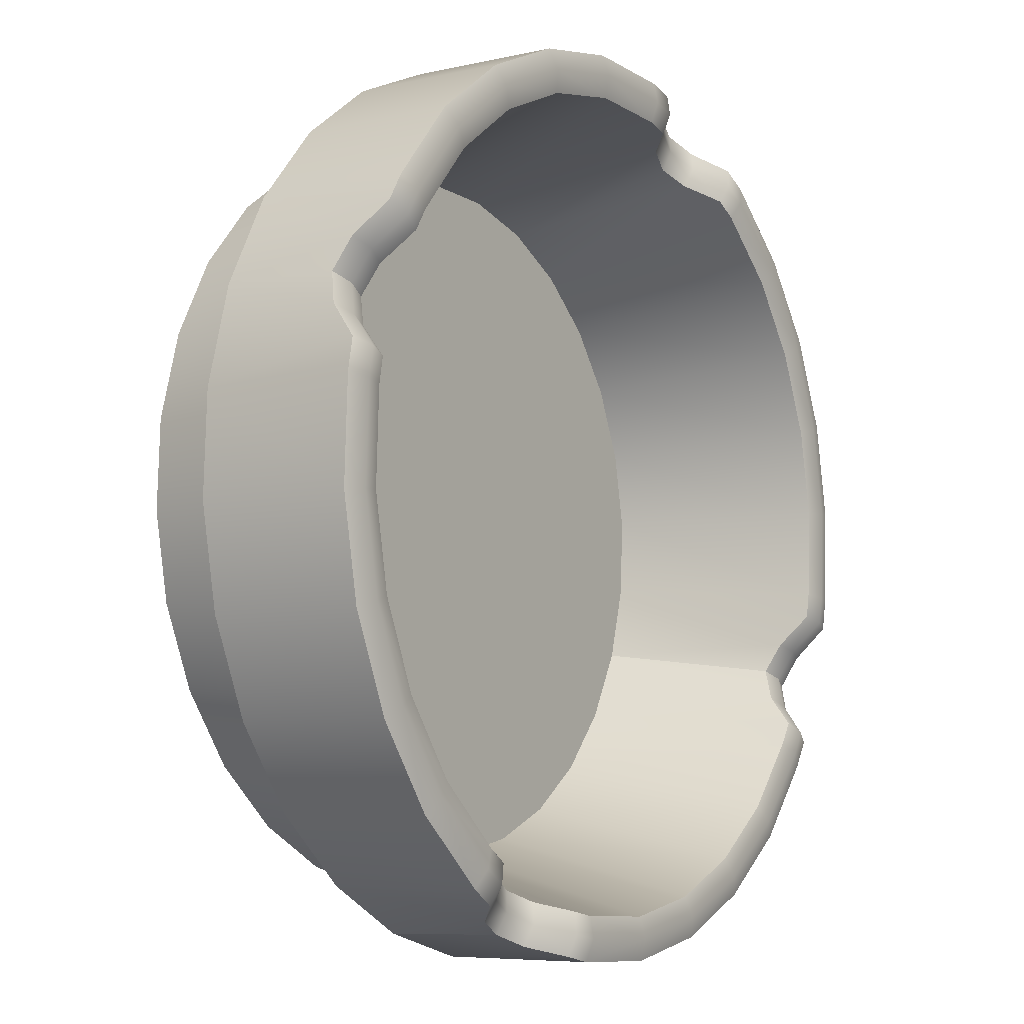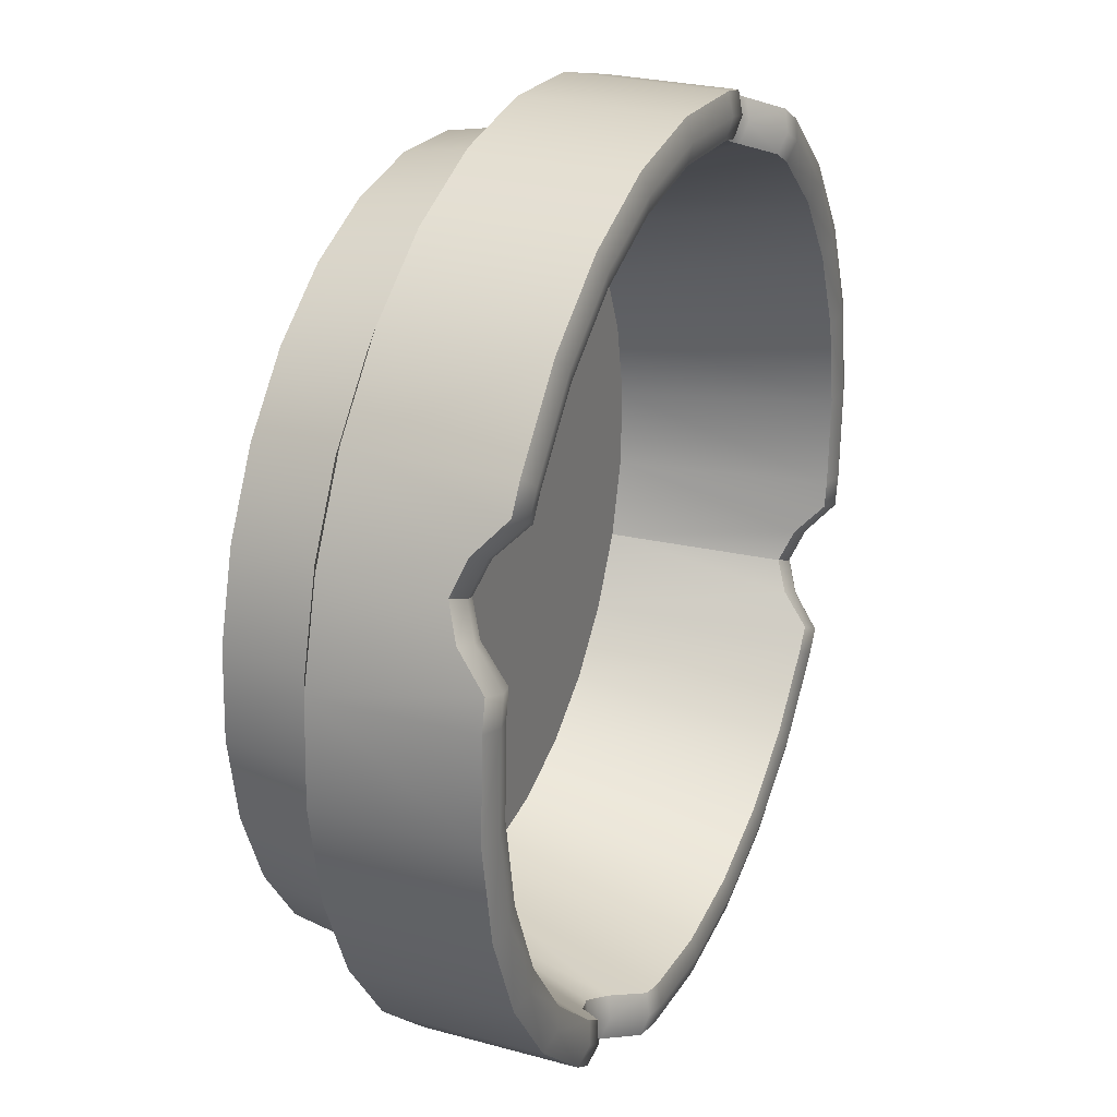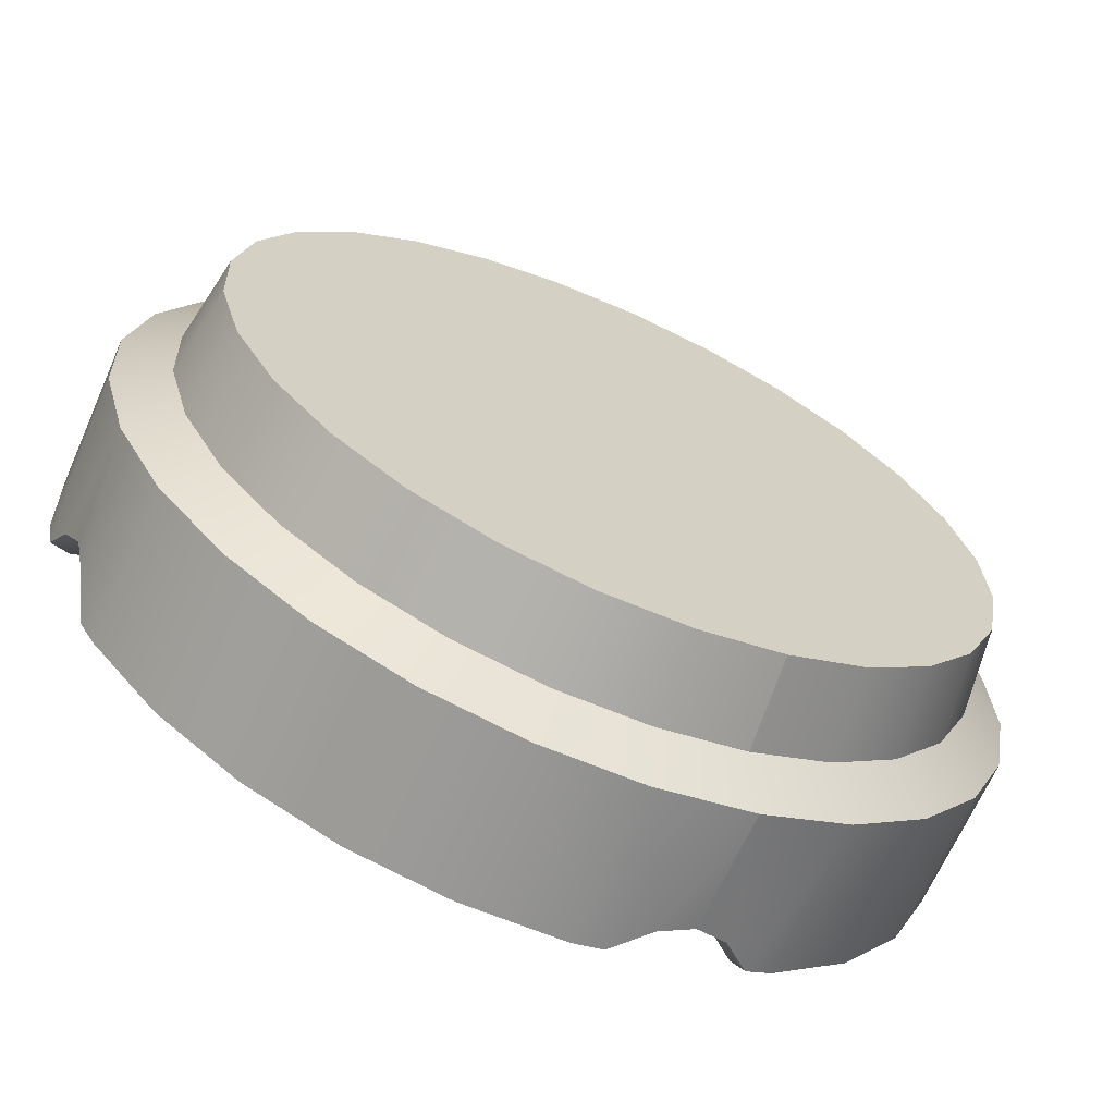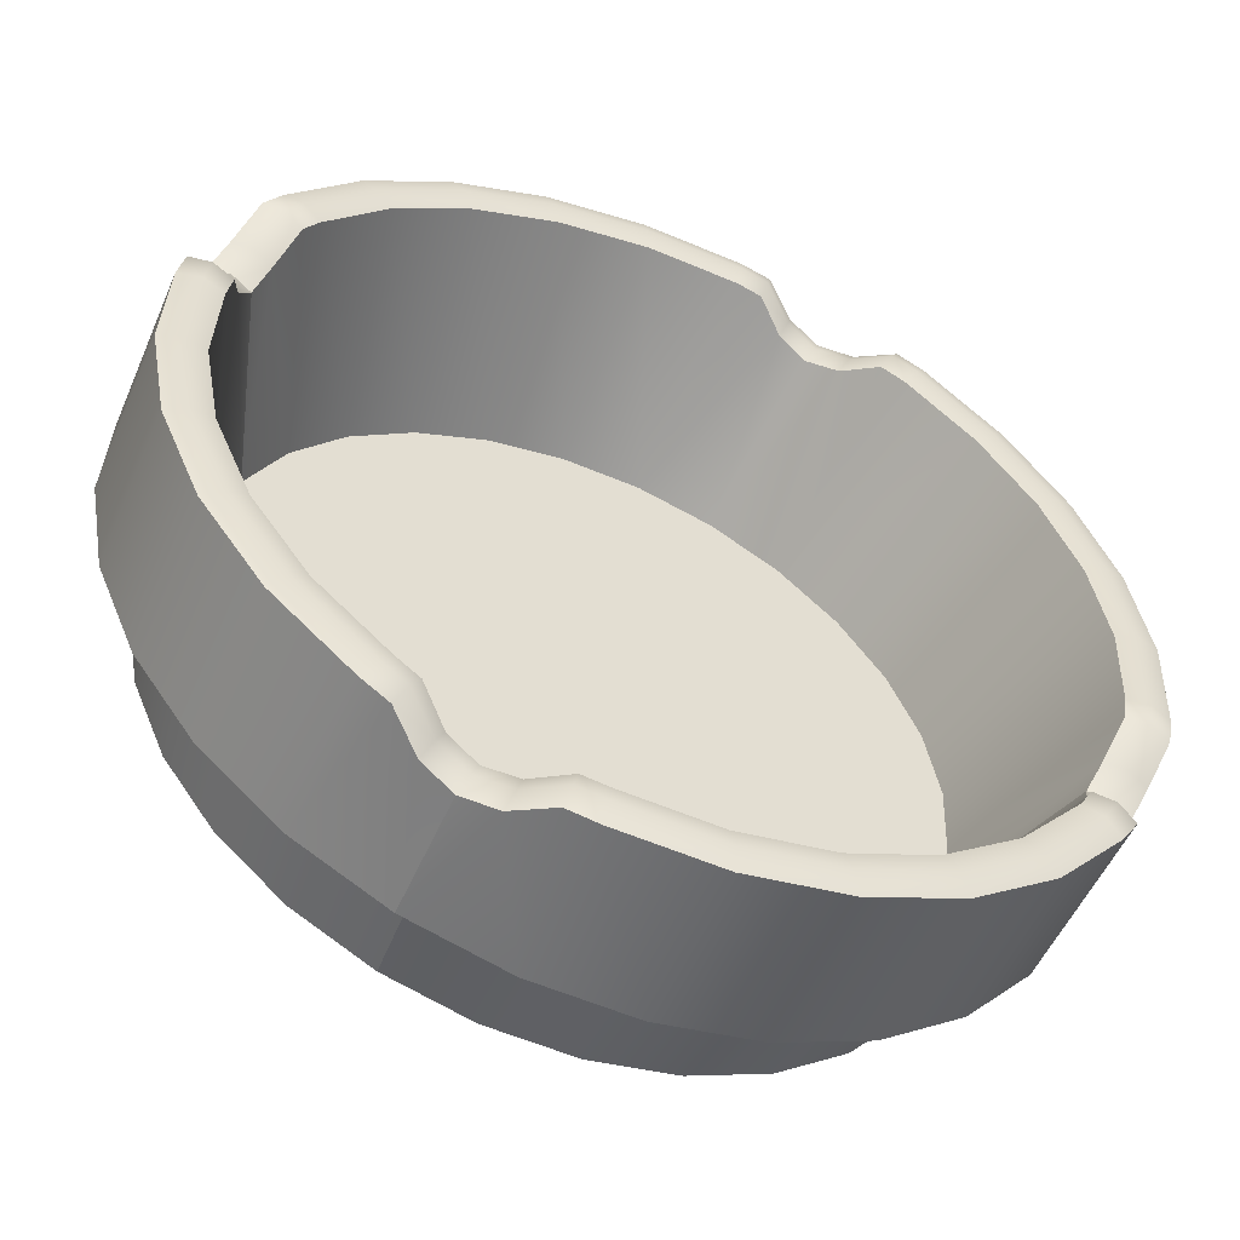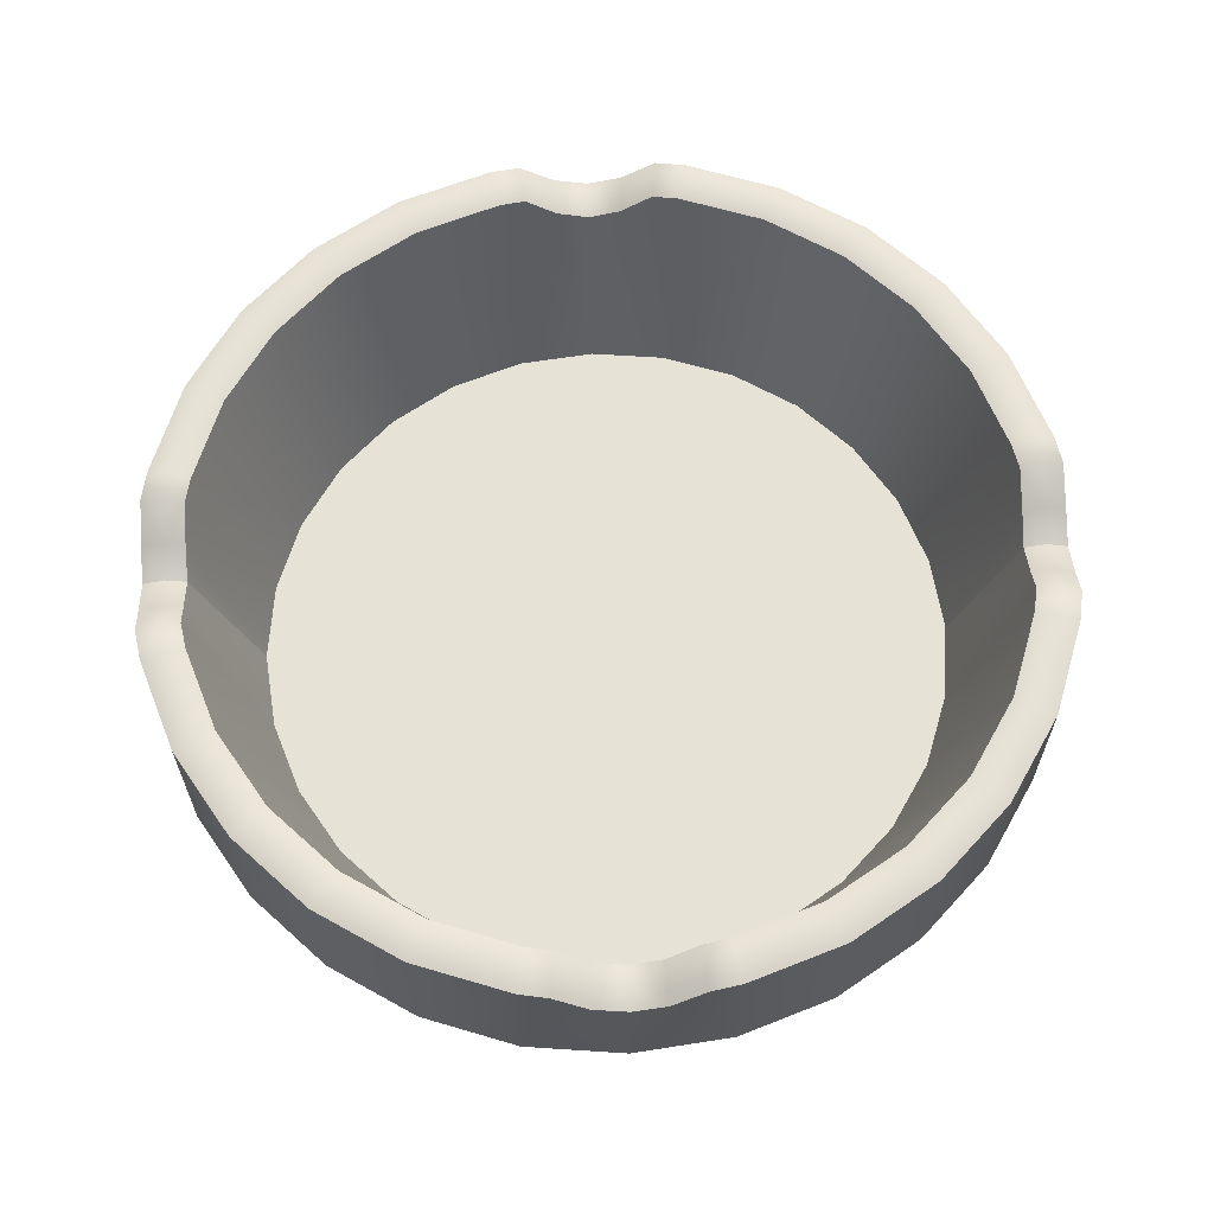
<metadata>
{"format":"obj","ext":"obj","renderer":"f3d","projection":"perspective","resolution":1024,"background":"white","views":[{"elev":-6.7,"azim":123.8,"up":"+Z"},{"elev":25.6,"azim":113.7,"up":"+Z"},{"elev":-66.8,"azim":-23.8,"up":"+Z"},{"elev":-54.0,"azim":156.8,"up":"+Z"},{"elev":63.3,"azim":-24.3,"up":"+Y"}]}
</metadata>
<code>
o Bistro_Research_Exterior_Paris_Ashtray_01_mesh___2__4079
v 2.525 1.721 3.542
v 2.526 1.737 3.54
v 2.541 1.737 3.548
v 2.54 1.721 3.55
v 2.555 1.737 3.559
v 2.553 1.721 3.561
v 2.565 1.737 3.573
v 2.562 1.721 3.575
v 2.572 1.737 3.589
v 2.569 1.721 3.59
v 2.575 1.737 3.606
v 2.572 1.721 3.607
v 2.574 1.737 3.624
v 2.571 1.721 3.623
v 2.57 1.737 3.64
v 2.567 1.721 3.639
v 2.559 1.721 3.654
v 2.561 1.737 3.656
v 2.548 1.721 3.667
v 2.55 1.737 3.669
v 2.535 1.721 3.677
v 2.536 1.737 3.679
v 2.519 1.721 3.683
v 2.52 1.737 3.686
v 2.503 1.721 3.686
v 2.503 1.737 3.689
v 2.486 1.721 3.686
v 2.486 1.737 3.688
v 2.47 1.721 3.681
v 2.469 1.737 3.684
v 2.53 1.743 3.531
v 2.53 1.765 3.531
v 2.536 1.767 3.534
v 2.547 1.743 3.54
v 2.542 1.772 3.537
v 2.547 1.773 3.54
v 2.562 1.743 3.553
v 2.562 1.773 3.553
v 2.573 1.743 3.569
v 2.573 1.773 3.569
v 2.581 1.743 3.586
v 2.581 1.773 3.586
v 2.585 1.743 3.606
v 2.585 1.773 3.606
v 2.584 1.743 3.625
v 2.584 1.773 3.625
v 2.583 1.773 3.631
v 2.581 1.767 3.638
v 2.579 1.743 3.644
v 2.578 1.765 3.644
v 2.576 1.767 3.65
v 2.569 1.743 3.661
v 2.573 1.773 3.656
v 2.569 1.773 3.661
v 2.557 1.773 3.676
v 2.557 1.743 3.676
v 2.541 1.773 3.688
v 2.541 1.743 3.688
v 2.523 1.773 3.695
v 2.523 1.743 3.695
v 2.504 1.773 3.699
v 2.504 1.743 3.699
v 2.484 1.773 3.698
v 2.484 1.743 3.698
v 2.478 1.772 3.697
v 2.472 1.767 3.695
v 2.465 1.743 3.693
v 2.466 1.765 3.693
v 2.57 1.765 3.641
v 2.56 1.732 3.637
v 2.568 1.767 3.647
v 2.553 1.732 3.65
v 2.565 1.773 3.652
v 2.563 1.773 3.657
v 2.543 1.732 3.661
v 2.551 1.773 3.67
v 2.531 1.732 3.67
v 2.537 1.773 3.68
v 2.517 1.732 3.676
v 2.521 1.773 3.687
v 2.502 1.732 3.679
v 2.503 1.773 3.691
v 2.487 1.732 3.679
v 2.486 1.773 3.69
v 2.481 1.773 3.689
v 2.475 1.767 3.687
v 2.473 1.732 3.675
v 2.469 1.766 3.685
v 2.463 1.767 3.682
v 2.459 1.732 3.667
v 2.457 1.773 3.68
v 2.453 1.773 3.677
v 2.44 1.773 3.665
v 2.448 1.732 3.658
v 2.429 1.773 3.651
v 2.439 1.732 3.645
v 2.422 1.773 3.635
v 2.433 1.732 3.631
v 2.419 1.773 3.617
v 2.43 1.732 3.617
v 2.42 1.773 3.6
v 2.431 1.732 3.602
v 2.421 1.773 3.595
v 2.422 1.767 3.589
v 2.435 1.732 3.587
v 2.425 1.765 3.583
v 2.509 1.737 3.535
v 2.511 1.743 3.526
v 2.492 1.737 3.535
v 2.491 1.743 3.525
v 2.475 1.737 3.538
v 2.472 1.743 3.528
v 2.459 1.737 3.545
v 2.454 1.743 3.536
v 2.445 1.737 3.555
v 2.438 1.743 3.548
v 2.434 1.737 3.568
v 2.426 1.743 3.562
v 2.426 1.737 3.583
v 2.416 1.743 3.58
v 2.411 1.743 3.599
v 2.421 1.737 3.6
v 2.411 1.743 3.618
v 2.42 1.737 3.617
v 2.414 1.743 3.637
v 2.423 1.737 3.634
v 2.422 1.743 3.655
v 2.43 1.737 3.65
v 2.433 1.743 3.671
v 2.441 1.737 3.664
v 2.448 1.743 3.684
v 2.454 1.737 3.676
v 2.427 1.767 3.577
v 2.442 1.732 3.574
v 2.43 1.773 3.571
v 2.433 1.773 3.567
v 2.452 1.732 3.562
v 2.444 1.773 3.554
v 2.464 1.732 3.553
v 2.458 1.773 3.543
v 2.478 1.732 3.547
v 2.475 1.773 3.536
v 2.493 1.732 3.545
v 2.492 1.773 3.533
v 2.508 1.732 3.545
v 2.51 1.773 3.534
v 2.515 1.773 3.535
v 2.521 1.767 3.537
v 2.522 1.732 3.549
v 2.527 1.766 3.539
v 2.532 1.767 3.541
v 2.536 1.732 3.556
v 2.538 1.773 3.544
v 2.542 1.773 3.547
v 2.556 1.773 3.558
v 2.547 1.732 3.566
v 2.566 1.773 3.573
v 2.556 1.732 3.578
v 2.573 1.773 3.589
v 2.562 1.732 3.592
v 2.576 1.773 3.606
v 2.565 1.732 3.607
v 2.576 1.773 3.624
v 2.564 1.732 3.622
v 2.575 1.773 3.629
v 2.573 1.767 3.635
v 2.455 1.721 3.673
v 2.443 1.721 3.662
v 2.433 1.721 3.649
v 2.426 1.721 3.634
v 2.423 1.721 3.617
v 2.424 1.721 3.6
v 2.428 1.721 3.584
v 2.436 1.721 3.57
v 2.447 1.721 3.557
v 2.46 1.721 3.547
v 2.476 1.721 3.54
v 2.492 1.721 3.537
v 2.509 1.721 3.538
v 2.459 1.767 3.69
v 2.453 1.772 3.687
v 2.448 1.773 3.684
v 2.433 1.773 3.671
v 2.422 1.773 3.655
v 2.414 1.773 3.637
v 2.411 1.773 3.618
v 2.411 1.773 3.599
v 2.413 1.773 3.593
v 2.414 1.767 3.586
v 2.417 1.765 3.58
v 2.419 1.767 3.574
v 2.422 1.773 3.568
v 2.426 1.773 3.562
v 2.438 1.773 3.548
v 2.454 1.773 3.536
v 2.472 1.773 3.528
v 2.491 1.773 3.525
v 2.511 1.773 3.526
v 2.517 1.772 3.527
v 2.523 1.767 3.529
v 2.574 1.766 3.642
v 2.577 1.768 3.636
v 2.579 1.774 3.63
v 2.58 1.774 3.625
v 2.58 1.774 3.606
v 2.577 1.774 3.588
v 2.57 1.774 3.571
v 2.559 1.774 3.556
v 2.545 1.774 3.543
v 2.54 1.774 3.541
v 2.534 1.768 3.538
v 2.528 1.767 3.535
v 2.522 1.768 3.533
v 2.516 1.774 3.531
v 2.51 1.774 3.53
v 2.492 1.774 3.529
v 2.473 1.774 3.532
v 2.456 1.774 3.54
v 2.441 1.774 3.551
v 2.429 1.774 3.565
v 2.426 1.774 3.569
v 2.423 1.768 3.575
v 2.421 1.766 3.581
v 2.572 1.768 3.648
v 2.569 1.774 3.654
v 2.566 1.774 3.659
v 2.554 1.774 3.673
v 2.539 1.774 3.684
v 2.522 1.774 3.691
v 2.503 1.774 3.695
v 2.485 1.774 3.694
v 2.479 1.774 3.693
v 2.473 1.768 3.691
v 2.467 1.767 3.689
v 2.461 1.768 3.686
v 2.455 1.774 3.683
v 2.45 1.774 3.68
v 2.436 1.774 3.668
v 2.425 1.774 3.653
v 2.418 1.774 3.636
v 2.415 1.774 3.618
v 2.415 1.774 3.599
v 2.417 1.774 3.594
v 2.418 1.768 3.587
v 2.498 1.721 3.612
v 2.498 1.732 3.612
f 1 2 3
f 3 4 1
f 4 3 5
f 5 6 4
f 6 5 7
f 7 8 6
f 8 7 9
f 9 10 8
f 10 9 11
f 11 12 10
f 12 11 13
f 13 14 12
f 14 13 15
f 15 16 14
f 17 16 15
f 15 18 17
f 19 17 18
f 18 20 19
f 21 19 20
f 20 22 21
f 23 21 22
f 22 24 23
f 25 23 24
f 24 26 25
f 27 25 26
f 26 28 27
f 29 27 28
f 28 30 29
f 31 32 33
f 34 31 33
f 33 35 34
f 35 36 34
f 37 34 36
f 36 38 37
f 39 37 38
f 38 40 39
f 41 39 40
f 40 42 41
f 43 41 42
f 42 44 43
f 45 43 44
f 44 46 45
f 45 46 47
f 45 47 48
f 48 49 45
f 48 50 49
f 51 49 50
f 52 49 51
f 51 53 52
f 52 53 54
f 52 54 55
f 55 56 52
f 56 55 57
f 57 58 56
f 58 57 59
f 59 60 58
f 60 59 61
f 61 62 60
f 62 61 63
f 63 64 62
f 65 64 63
f 64 65 66
f 66 67 64
f 67 66 68
f 69 70 71
f 71 70 72
f 72 73 71
f 73 72 74
f 74 72 75
f 75 76 74
f 76 75 77
f 77 78 76
f 78 77 79
f 79 80 78
f 80 79 81
f 81 82 80
f 82 81 83
f 83 84 82
f 84 83 85
f 86 85 83
f 83 87 86
f 86 87 88
f 89 88 87
f 89 87 90
f 90 91 89
f 92 91 90
f 93 92 90
f 90 94 93
f 95 93 94
f 94 96 95
f 97 95 96
f 96 98 97
f 99 97 98
f 98 100 99
f 101 99 100
f 100 102 101
f 103 101 102
f 104 103 102
f 102 105 104
f 106 104 105
f 31 2 107
f 107 108 31
f 108 107 109
f 109 110 108
f 110 109 111
f 111 112 110
f 112 111 113
f 113 114 112
f 114 113 115
f 115 116 114
f 116 115 117
f 117 118 116
f 118 117 119
f 119 120 118
f 121 120 119
f 119 122 121
f 123 121 122
f 122 124 123
f 125 123 124
f 124 126 125
f 127 125 126
f 126 128 127
f 129 127 128
f 128 130 129
f 131 129 130
f 130 132 131
f 67 131 132
f 132 30 67
f 67 30 28
f 28 64 67
f 64 28 26
f 26 62 64
f 62 26 24
f 24 60 62
f 60 24 22
f 22 58 60
f 58 22 20
f 20 56 58
f 56 20 18
f 18 52 56
f 52 18 15
f 15 49 52
f 45 49 15
f 15 13 45
f 43 45 13
f 13 11 43
f 41 43 11
f 11 9 41
f 39 41 9
f 9 7 39
f 37 39 7
f 7 5 37
f 34 37 5
f 5 3 34
f 31 34 3
f 3 2 31
f 106 105 133
f 133 105 134
f 134 135 133
f 135 134 136
f 136 134 137
f 137 138 136
f 138 137 139
f 139 140 138
f 140 139 141
f 141 142 140
f 142 141 143
f 143 144 142
f 144 143 145
f 145 146 144
f 146 145 147
f 148 147 145
f 145 149 148
f 148 149 150
f 151 150 149
f 151 149 152
f 152 153 151
f 154 153 152
f 155 154 152
f 152 156 155
f 157 155 156
f 156 158 157
f 159 157 158
f 158 160 159
f 161 159 160
f 160 162 161
f 163 161 162
f 162 164 163
f 165 163 164
f 166 165 164
f 164 70 166
f 69 166 70
f 29 30 132
f 132 167 29
f 167 132 130
f 130 168 167
f 168 130 128
f 128 169 168
f 169 128 126
f 126 170 169
f 170 126 124
f 124 171 170
f 171 124 122
f 122 172 171
f 172 122 119
f 119 173 172
f 174 173 119
f 119 117 174
f 175 174 117
f 117 115 175
f 176 175 115
f 115 113 176
f 177 176 113
f 113 111 177
f 178 177 111
f 111 109 178
f 179 178 109
f 109 107 179
f 1 179 107
f 107 2 1
f 67 68 180
f 131 67 180
f 180 181 131
f 181 182 131
f 129 131 182
f 182 183 129
f 127 129 183
f 183 184 127
f 125 127 184
f 184 185 125
f 123 125 185
f 185 186 123
f 121 123 186
f 186 187 121
f 121 187 188
f 121 188 189
f 189 120 121
f 189 190 120
f 191 120 190
f 118 120 191
f 191 192 118
f 118 192 193
f 118 193 194
f 194 116 118
f 116 194 195
f 195 114 116
f 114 195 196
f 196 112 114
f 112 196 197
f 197 110 112
f 110 197 198
f 198 108 110
f 199 108 198
f 108 199 200
f 200 31 108
f 31 200 32
f 201 50 48
f 166 69 201
f 48 202 201
f 201 202 166
f 202 48 47
f 165 166 202
f 202 203 165
f 47 203 202
f 163 165 203
f 204 203 47
f 203 204 163
f 47 46 204
f 161 163 204
f 204 46 44
f 204 205 161
f 44 205 204
f 159 161 205
f 205 44 42
f 205 206 159
f 42 206 205
f 157 159 206
f 206 42 40
f 206 207 157
f 40 207 206
f 155 157 207
f 207 40 38
f 207 208 155
f 38 208 207
f 154 155 208
f 208 38 36
f 208 209 154
f 36 209 208
f 154 209 210
f 210 209 36
f 210 153 154
f 36 35 210
f 153 210 211
f 211 210 35
f 211 151 153
f 35 33 211
f 151 211 212
f 212 211 33
f 212 150 151
f 33 32 212
f 148 150 212
f 212 32 200
f 212 213 148
f 200 213 212
f 147 148 213
f 213 200 199
f 213 214 147
f 199 214 213
f 146 147 214
f 214 199 198
f 214 215 146
f 198 215 214
f 146 215 216
f 216 215 198
f 216 144 146
f 198 197 216
f 144 216 217
f 217 216 197
f 217 142 144
f 197 196 217
f 142 217 218
f 218 217 196
f 218 140 142
f 196 195 218
f 140 218 219
f 219 218 195
f 219 138 140
f 195 194 219
f 138 219 220
f 220 219 194
f 194 193 220
f 220 136 138
f 220 193 192
f 136 220 221
f 192 221 220
f 221 135 136
f 222 221 192
f 135 221 222
f 192 191 222
f 222 133 135
f 223 222 191
f 133 222 223
f 191 190 223
f 223 106 133
f 51 50 201
f 201 69 71
f 201 224 51
f 71 224 201
f 53 51 224
f 224 71 73
f 73 225 224
f 224 225 53
f 225 73 74
f 53 225 226
f 74 226 225
f 226 54 53
f 226 74 76
f 55 54 226
f 76 227 226
f 226 227 55
f 227 76 78
f 57 55 227
f 78 228 227
f 227 228 57
f 228 78 80
f 59 57 228
f 80 229 228
f 228 229 59
f 229 80 82
f 61 59 229
f 82 230 229
f 229 230 61
f 230 82 84
f 63 61 230
f 84 231 230
f 230 231 63
f 232 231 84
f 63 231 232
f 84 85 232
f 232 65 63
f 233 232 85
f 65 232 233
f 85 86 233
f 233 66 65
f 234 233 86
f 66 233 234
f 86 88 234
f 234 68 66
f 234 88 89
f 180 68 234
f 89 235 234
f 234 235 180
f 235 89 91
f 181 180 235
f 91 236 235
f 235 236 181
f 236 91 92
f 182 181 236
f 92 237 236
f 236 237 182
f 238 237 92
f 182 237 238
f 92 93 238
f 238 183 182
f 239 238 93
f 183 238 239
f 93 95 239
f 239 184 183
f 240 239 95
f 184 239 240
f 95 97 240
f 240 185 184
f 241 240 97
f 185 240 241
f 97 99 241
f 241 186 185
f 242 241 99
f 186 241 242
f 242 187 186
f 99 101 242
f 188 187 242
f 243 242 101
f 242 243 188
f 101 103 243
f 188 243 244
f 244 243 103
f 244 189 188
f 103 104 244
f 189 244 223
f 223 244 104
f 223 190 189
f 104 106 223
f 14 16 245
f 12 14 245
f 17 245 16
f 10 12 245
f 19 245 17
f 8 10 245
f 21 245 19
f 6 8 245
f 23 245 21
f 4 6 245
f 25 245 23
f 1 4 245
f 27 245 25
f 1 245 179
f 29 245 27
f 179 245 178
f 29 167 245
f 178 245 177
f 167 168 245
f 177 245 176
f 168 169 245
f 176 245 175
f 169 170 245
f 175 245 174
f 170 171 245
f 174 245 173
f 171 172 245
f 172 173 245
f 70 164 246
f 70 246 72
f 164 162 246
f 72 246 75
f 162 160 246
f 75 246 77
f 160 158 246
f 77 246 79
f 158 156 246
f 79 246 81
f 156 152 246
f 81 246 83
f 152 149 246
f 83 246 87
f 145 246 149
f 90 87 246
f 143 246 145
f 94 90 246
f 141 246 143
f 96 94 246
f 139 246 141
f 98 96 246
f 137 246 139
f 100 98 246
f 134 246 137
f 102 100 246
f 105 246 134
f 105 102 246

</code>
